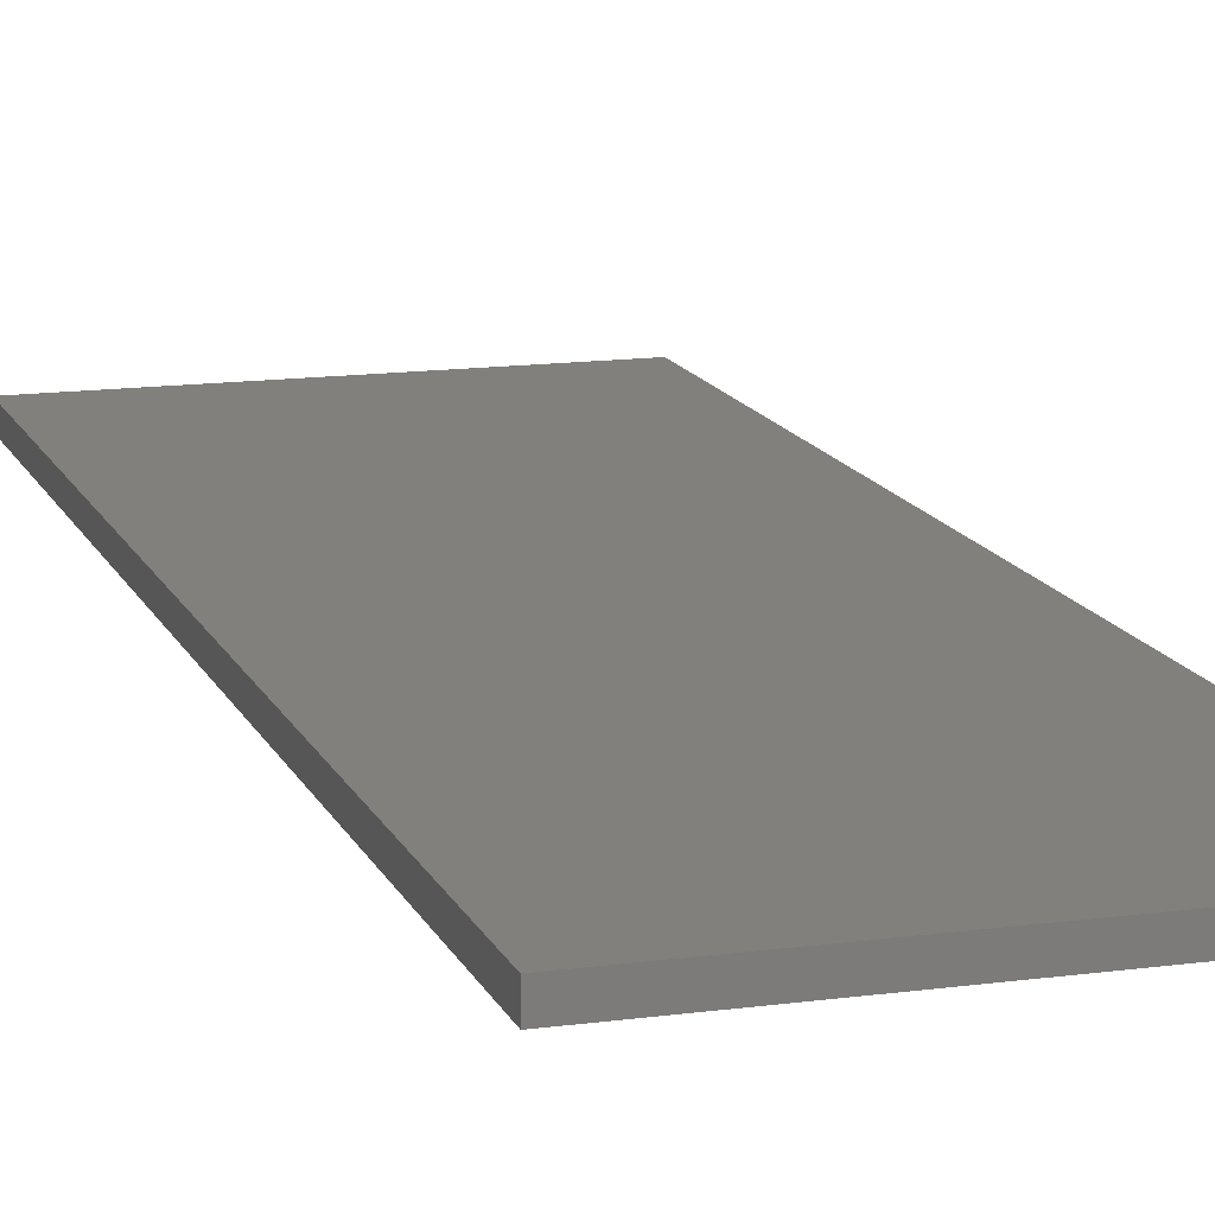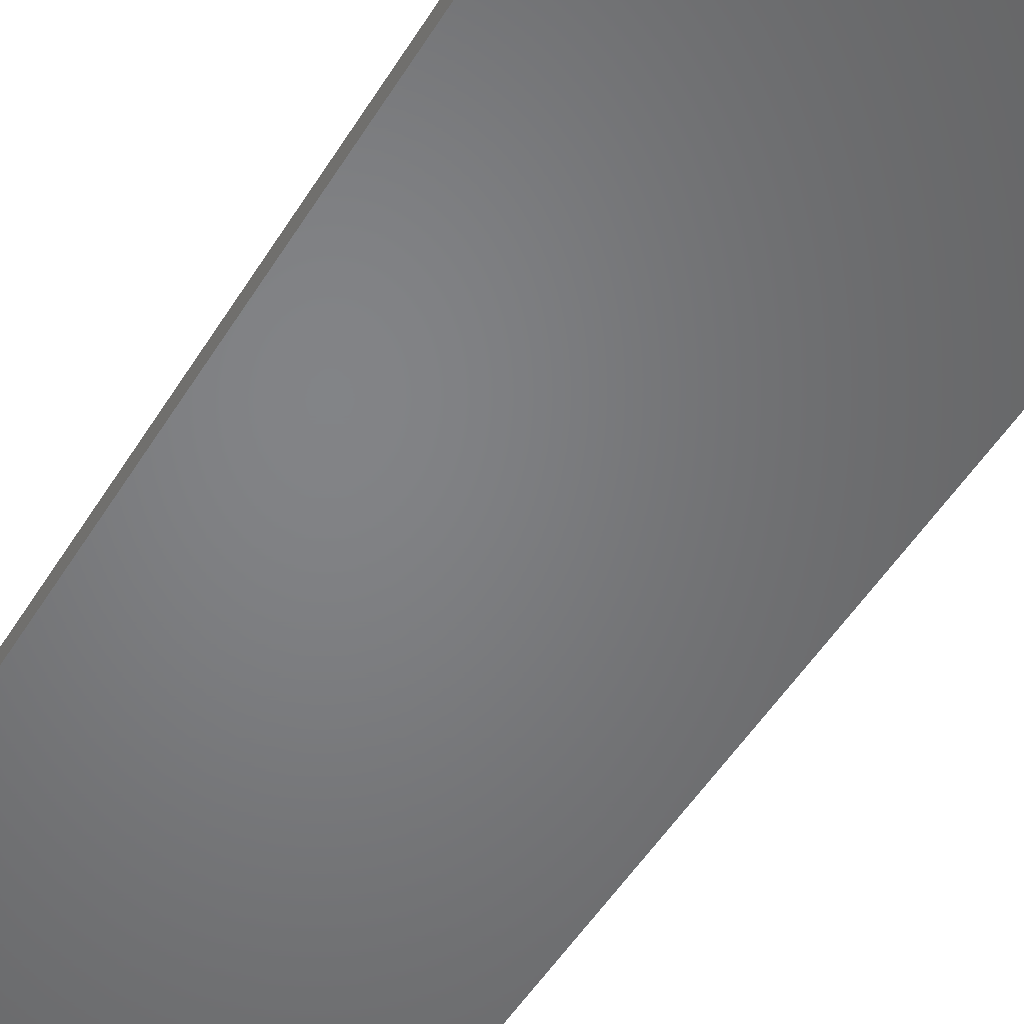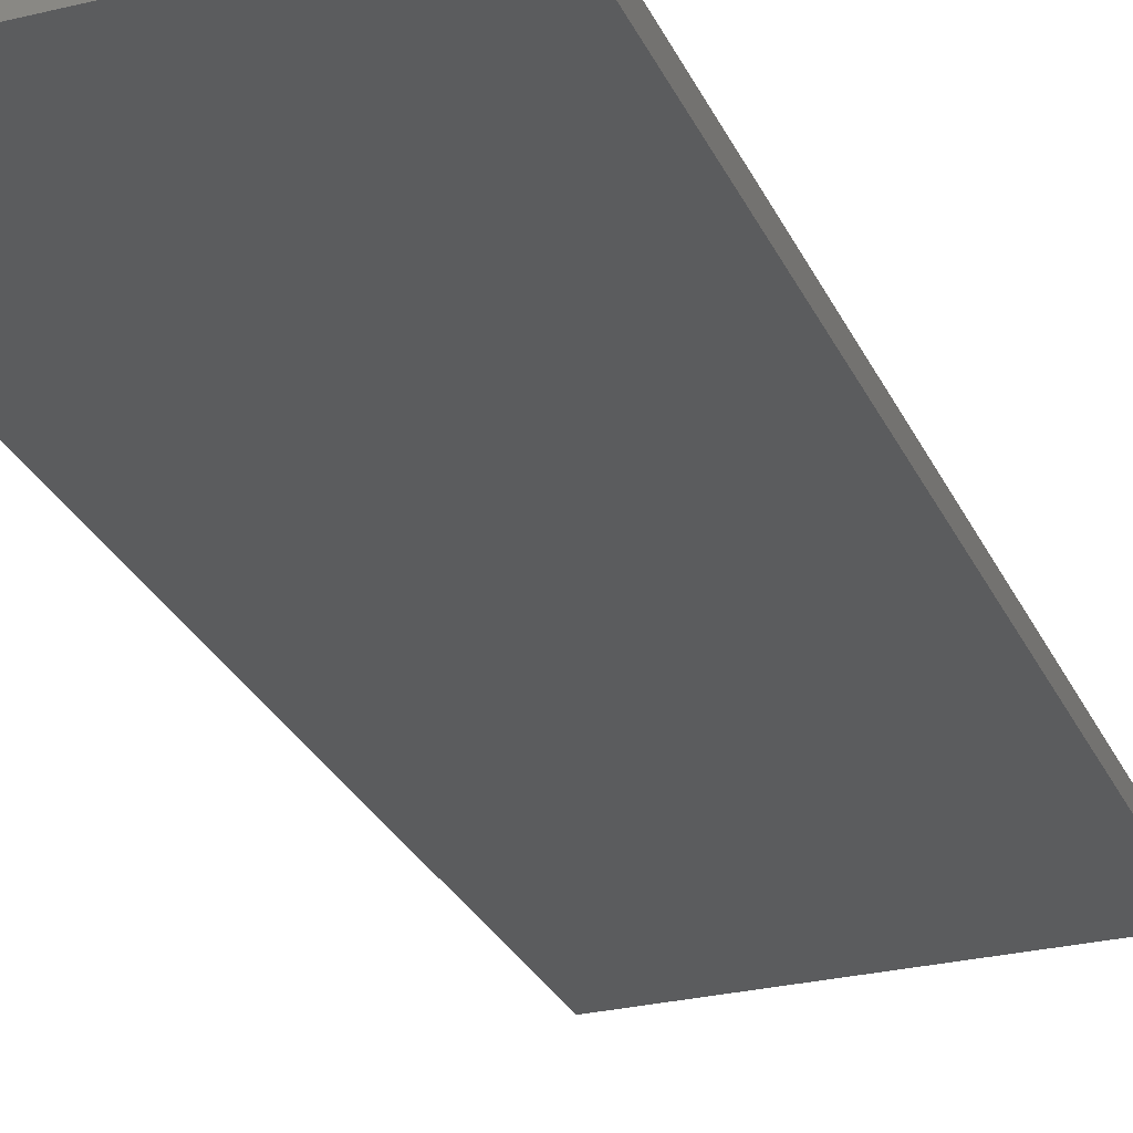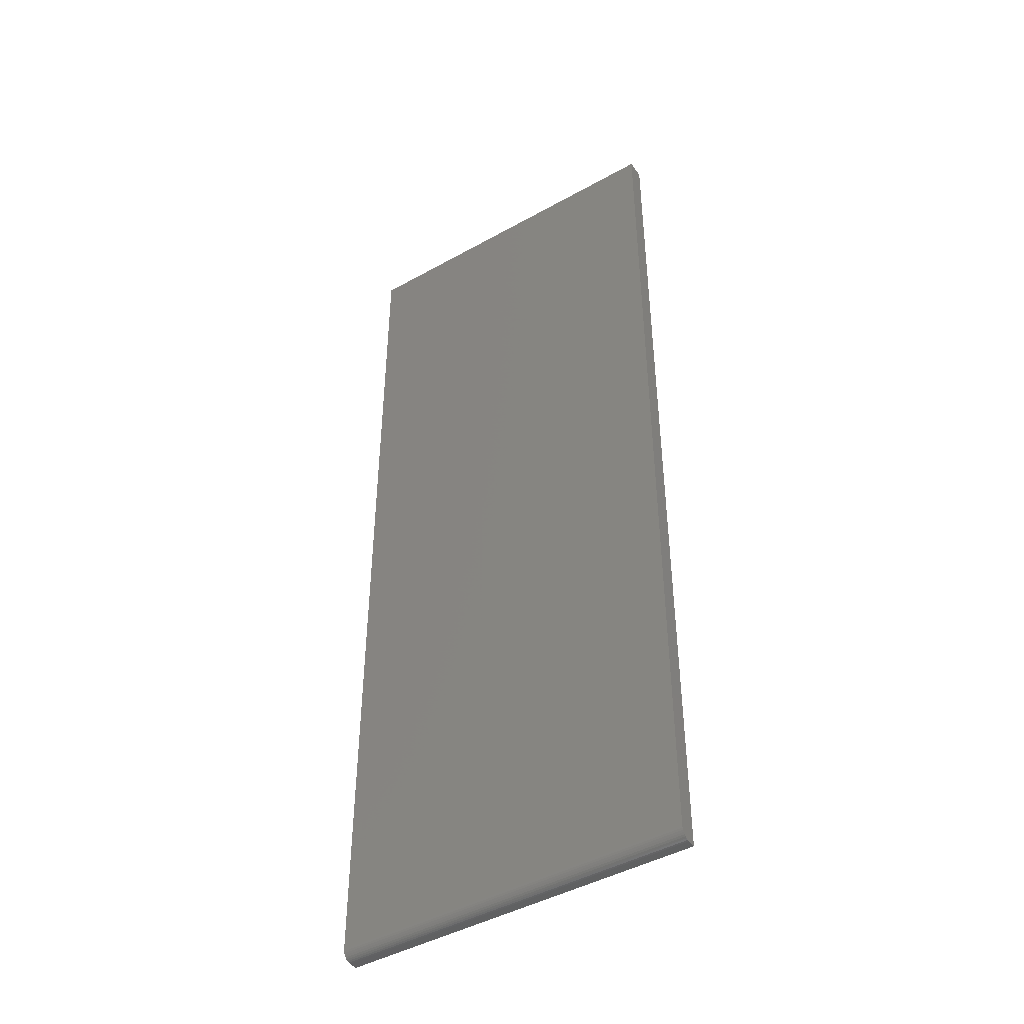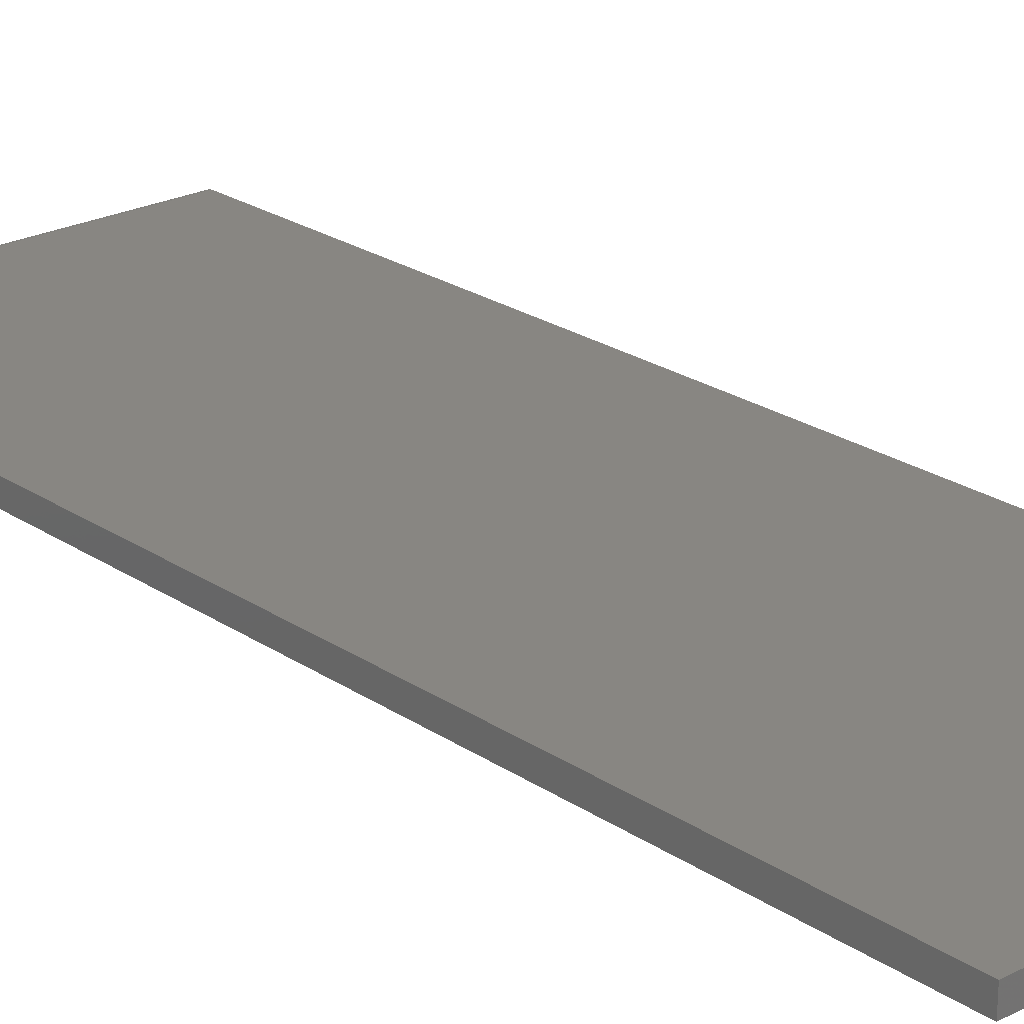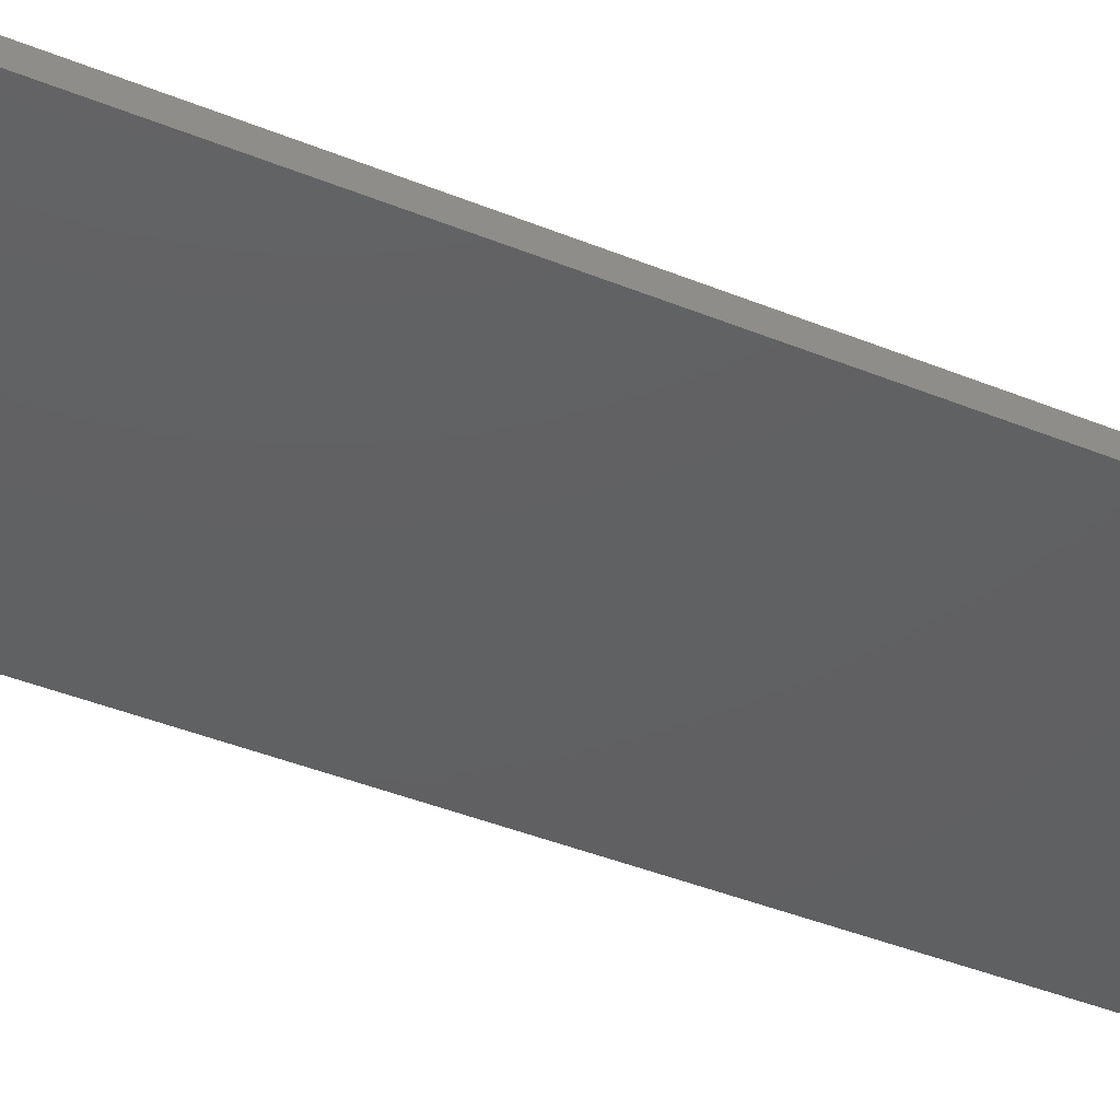
<metadata>
{"format":"stl","ext":"stl","renderer":"f3d","projection":"perspective","resolution":1024,"background":"white","views":[{"elev":13.9,"azim":-17.0,"up":"+Y"},{"elev":-51.4,"azim":149.2,"up":"+Y"},{"elev":-27.6,"azim":20.6,"up":"+Y"},{"elev":-44.8,"azim":-147.0,"up":"+Z"},{"elev":23.2,"azim":-41.4,"up":"+Y"},{"elev":-41.8,"azim":-116.1,"up":"+Y"}]}
</metadata>
<code>
# stl→obj: 24 verts, 44 faces
v -0.2188 0 0
v -0.2188 0.006579 0
v 0.05469 0 0
v 0.05469 0.006579 0
v -0.2188 0.01439 0.007812
v -0.2188 0.01424 0.006288
v -0.2188 0.01307 0.003472
v -0.2188 0.0138 0.004823
v -0.2188 0.01092 0.001317
v -0.2188 0.0121 0.002288
v -0.2188 0 0.75
v -0.2188 0.01439 0.75
v -0.2188 0.009569 0.0005947
v -0.2188 0.008103 0.0001501
v 0.05469 0.01439 0.007812
v 0.05469 0.01439 0.75
v 0.05469 0.01307 0.003472
v 0.05469 0.01424 0.006288
v 0.05469 0.0138 0.004823
v 0.05469 0.01092 0.001317
v 0.05469 0.008103 0.0001501
v 0.05469 0.009569 0.0005947
v 0.05469 0 0.75
v 0.05469 0.0121 0.002288
f 1 2 3
f 3 2 4
f 5 6 7
f 7 6 8
f 9 7 10
f 11 12 5
f 11 5 7
f 11 7 9
f 11 9 13
f 11 13 14
f 11 14 2
f 11 2 1
f 15 5 16
f 16 5 12
f 15 17 18
f 17 19 18
f 20 3 4
f 20 4 21
f 20 21 22
f 23 3 20
f 23 20 24
f 23 24 17
f 23 17 15
f 23 15 16
f 4 2 21
f 21 2 14
f 21 14 22
f 22 14 13
f 22 13 20
f 20 13 9
f 20 9 24
f 24 9 10
f 24 10 17
f 17 10 7
f 17 7 19
f 19 7 8
f 19 8 18
f 18 8 6
f 18 6 15
f 15 6 5
f 11 23 12
f 12 23 16
f 1 3 11
f 11 3 23

</code>
